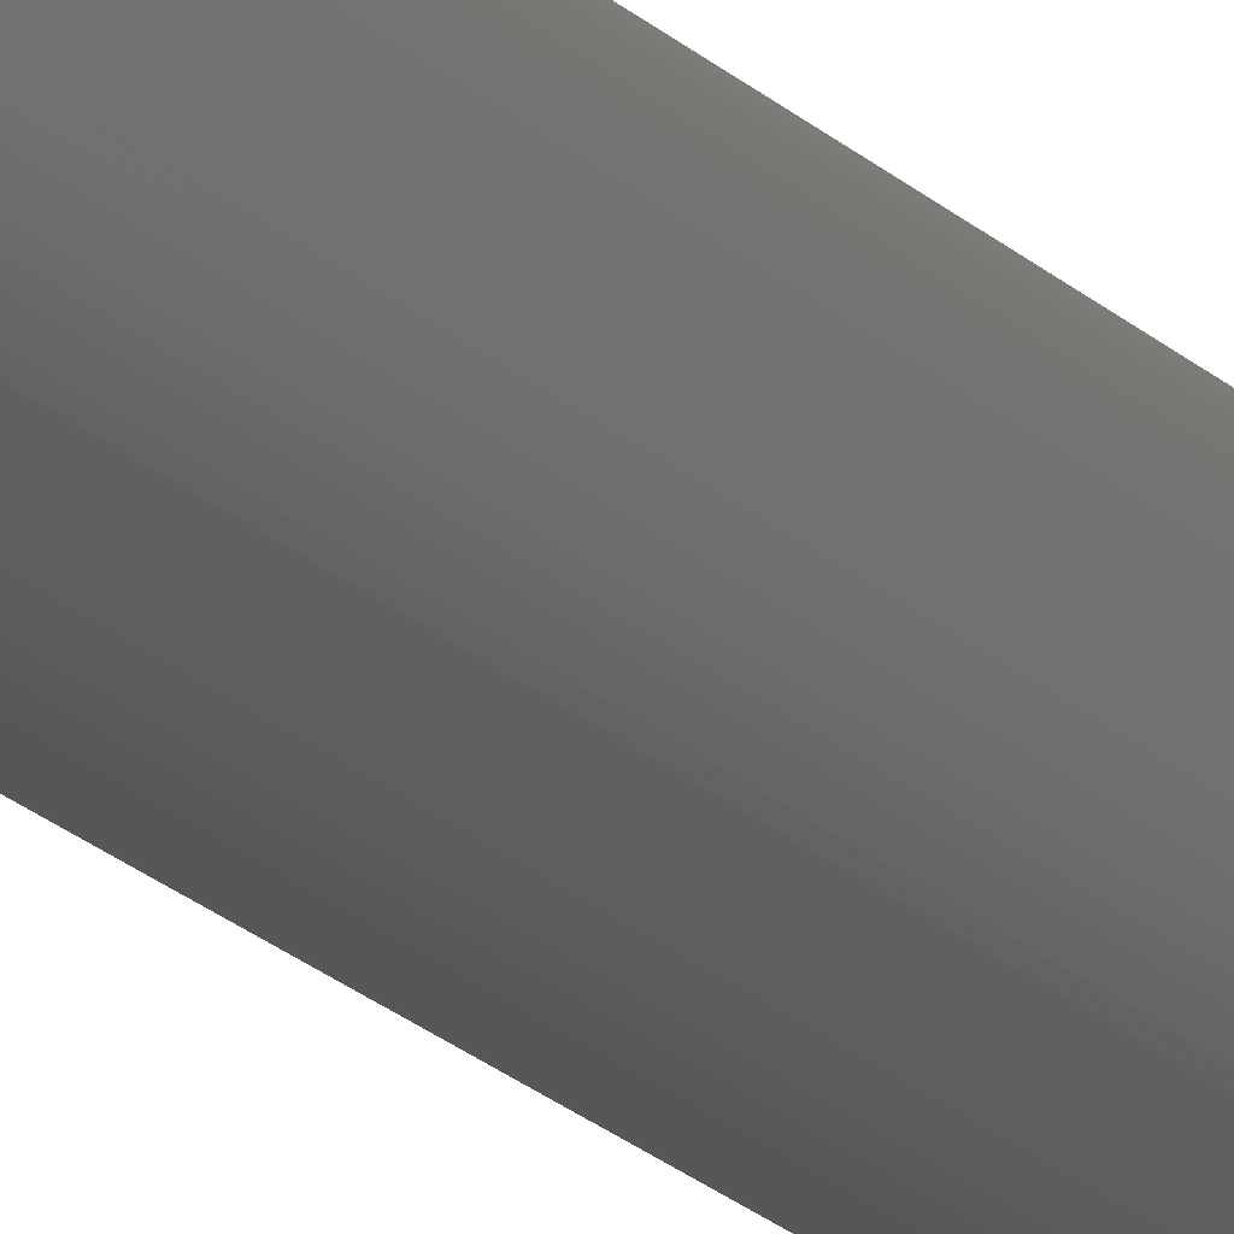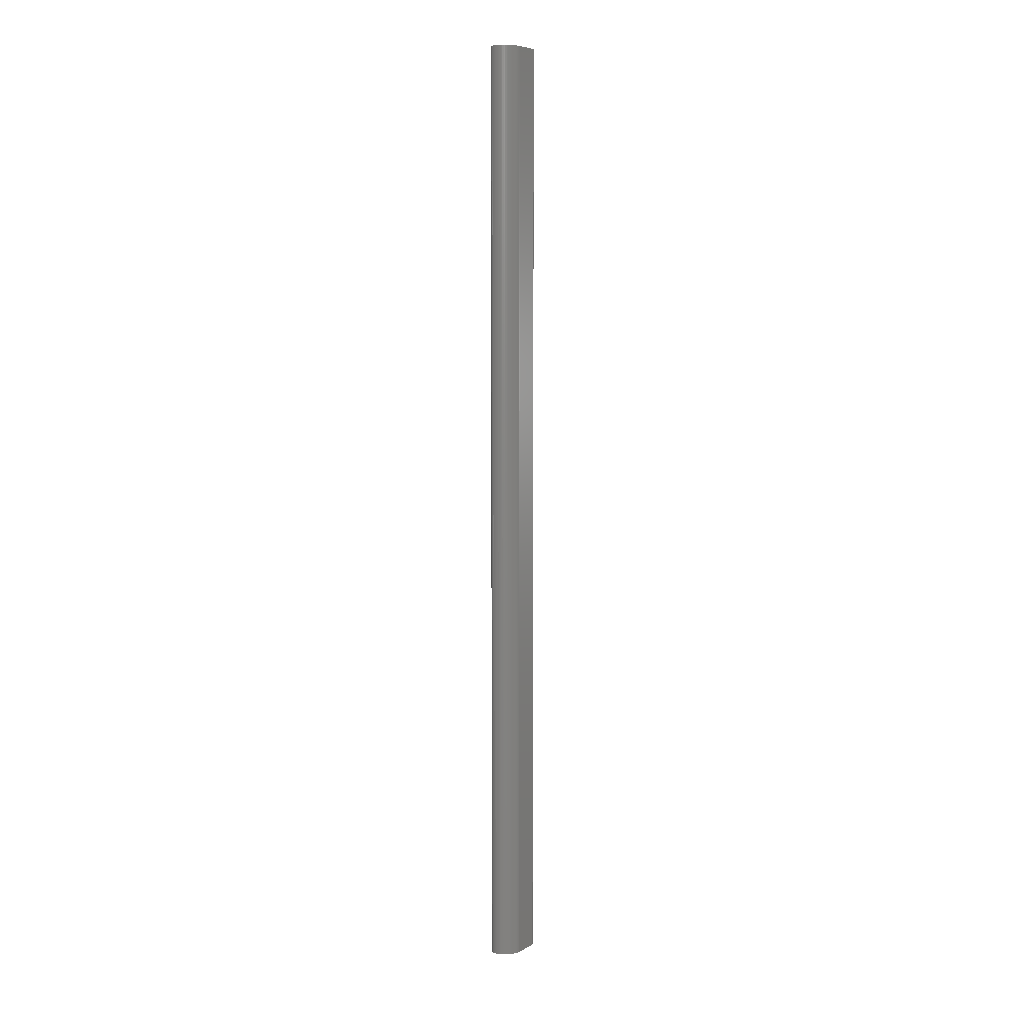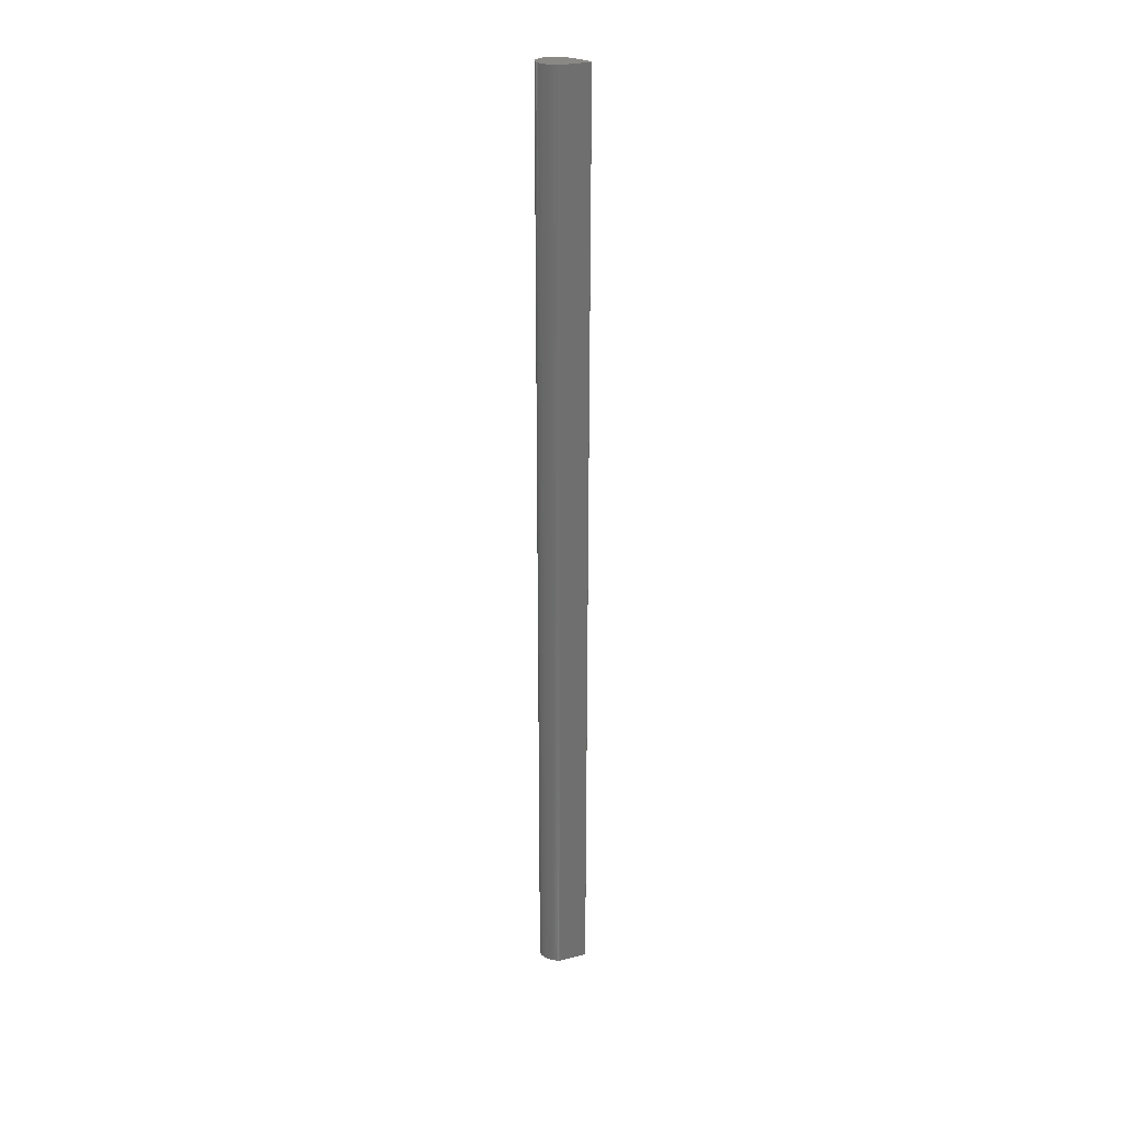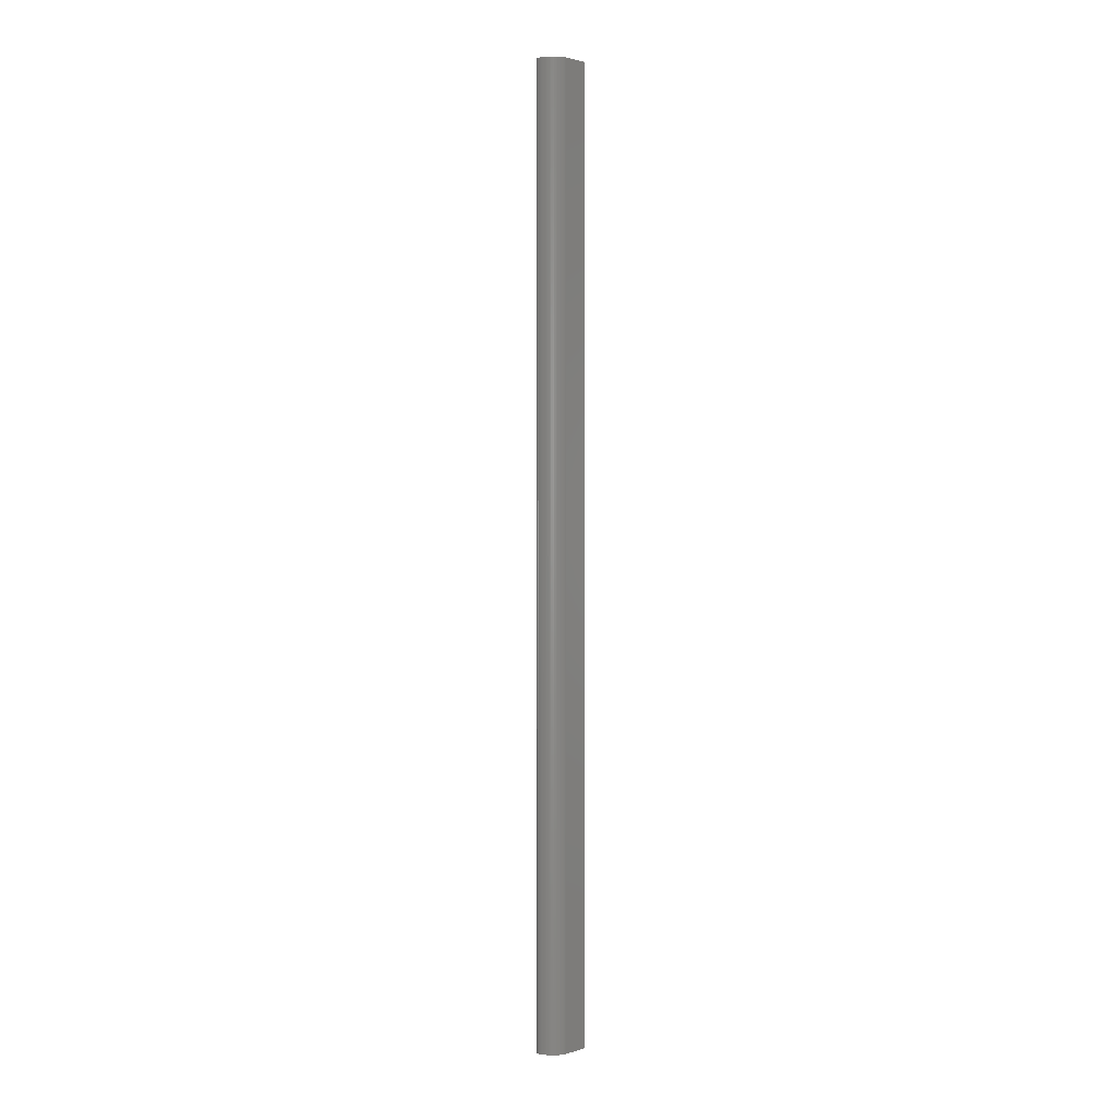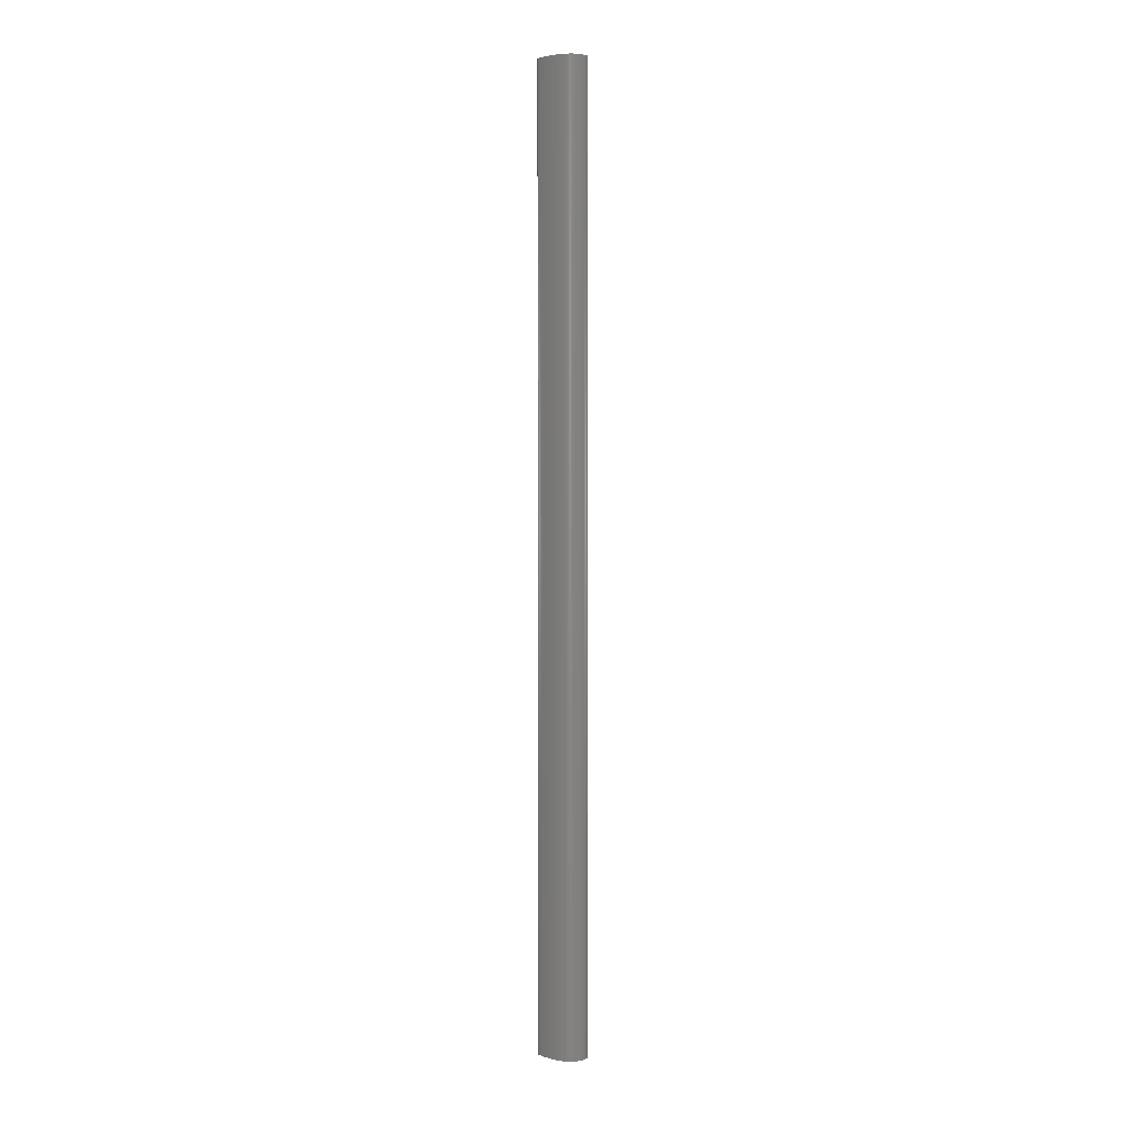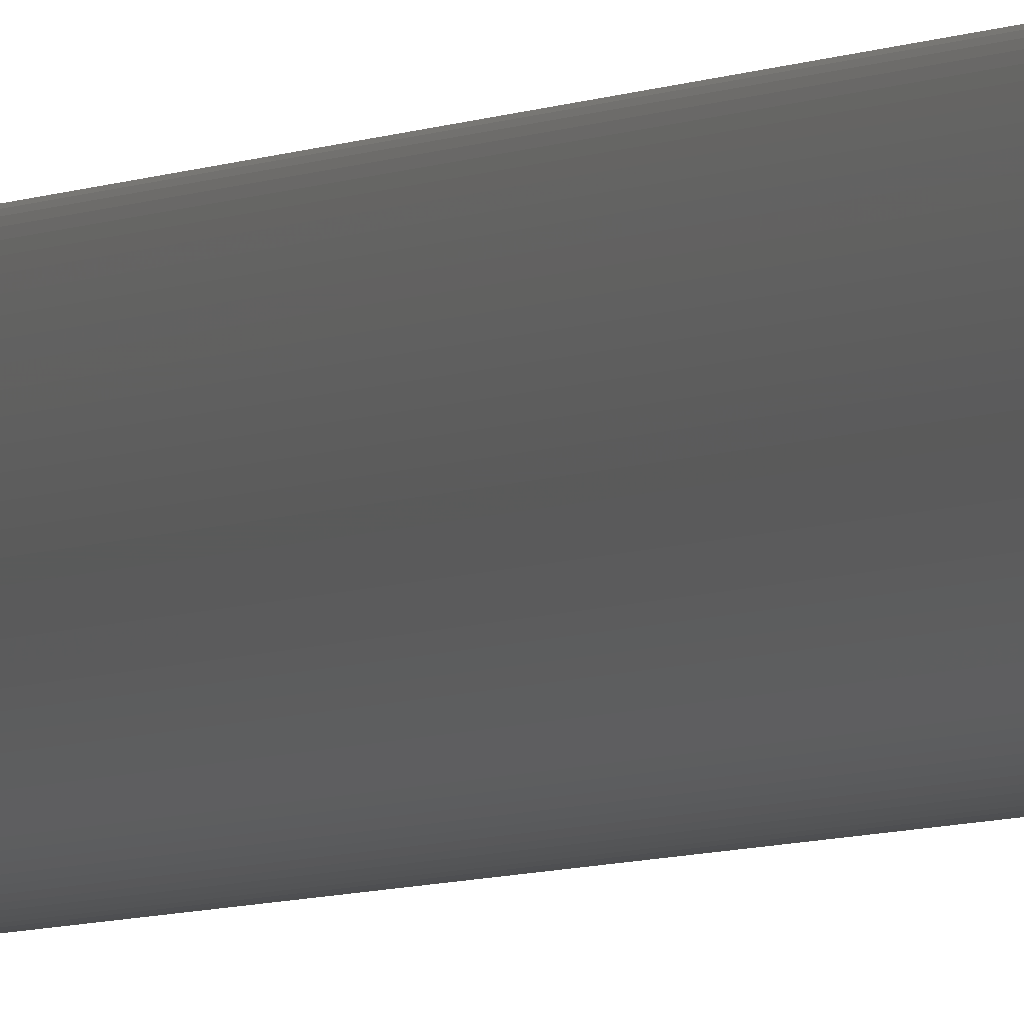
<metadata>
{"format":"stl","ext":"stl","renderer":"f3d","projection":"perspective","resolution":1024,"background":"white","views":[{"elev":-14.7,"azim":-156.6,"up":"+Y"},{"elev":6.9,"azim":94.5,"up":"+Z"},{"elev":27.9,"azim":130.3,"up":"+Z"},{"elev":1.8,"azim":104.1,"up":"+Z"},{"elev":3.5,"azim":-41.9,"up":"+Z"},{"elev":-3.3,"azim":-21.9,"up":"+Y"}]}
</metadata>
<code>
# stl→obj: 148 verts, 292 faces
v 0.03103 0.06964 1
v 0.03139 0.06954 0
v 0.03103 0.06964 0
v 0.03139 0.06954 1
v 0.05958 0.05284 1
v 0.06037 0.05166 0
v 0.05958 0.05284 0
v 0.06037 0.05166 1
v 0.05583 0.05624 0
v 0.05583 0.05624 1
v 0.05685 0.05561 1
v 0.05685 0.05561 0
v 0.04718 0.02542 0
v 0.04591 0.02571 1
v 0.04718 0.02542 1
v 0.04591 0.02571 0
v 0.03301 0.03849 1
v 0.03356 0.03709 0
v 0.03301 0.03849 0
v 0.03356 0.03709 1
v 0.03414 0.03577 1
v 0.03414 0.03577 0
v 0.03057 0.04843 1
v 0.03029 0.05023 0
v 0.03057 0.04843 0
v 0.03029 0.05023 1
v 0.0307 0.06951 0
v 0.0307 0.06951 1
v 0.03042 0.06918 1
v 0.03042 0.06918 0
v 0.05636 0.0257 1
v 0.05756 0.02612 0
v 0.05636 0.0257 0
v 0.05756 0.02612 1
v 0.05973 0.02732 1
v 0.05973 0.02732 0
v 0.06067 0.0281 0
v 0.06067 0.0281 1
v 0.05511 0.02538 0
v 0.05511 0.02538 1
v 0.0369 0.03133 0
v 0.0369 0.03133 1
v 0.0377 0.03041 1
v 0.0377 0.03041 0
v 0.03614 0.03232 1
v 0.03614 0.03232 0
v 0.03543 0.03339 0
v 0.03543 0.03339 1
v 0.03855 0.02958 1
v 0.03855 0.02958 0
v 0.06109 0.05038 1
v 0.06109 0.05038 0
v 0.05781 0.05483 0
v 0.05781 0.05483 1
v 0.064 0.03982 0
v 0.064 0.03982 1
v 0.06406 0.03826 1
v 0.06406 0.03826 0
v 0.03162 0.04319 1
v 0.03162 0.04319 0
v 0.03204 0.04155 0
v 0.03204 0.04155 1
v 0.03123 0.0449 0
v 0.03123 0.0449 1
v 0.03251 0.03997 1
v 0.03251 0.03997 0
v 0.03476 0.03454 1
v 0.03476 0.03454 0
v 0.03017 0.06864 1
v 0.03017 0.06864 0
v 0.02995 0.06792 0
v 0.02995 0.06792 1
v 0.05869 0.02666 1
v 0.05869 0.02666 0
v 0.04981 0.02507 0
v 0.04981 0.02507 1
v 0.05115 0.02501 1
v 0.05115 0.02501 0
v 0.04848 0.02521 1
v 0.04848 0.02521 0
v 0.05249 0.02504 0
v 0.05249 0.02504 1
v 0.05381 0.02516 1
v 0.05381 0.02516 0
v 0.04471 0.02606 1
v 0.04471 0.02606 0
v 0.0414 0.0275 1
v 0.0404 0.02812 0
v 0.0414 0.0275 0
v 0.0404 0.02812 1
v 0.04245 0.02695 0
v 0.04245 0.02695 1
v 0.03945 0.02881 1
v 0.03945 0.02881 0
v 0.06175 0.04902 1
v 0.06233 0.04758 0
v 0.06175 0.04902 0
v 0.06233 0.04758 1
v 0.06283 0.04608 1
v 0.06283 0.04608 0
v 0.06402 0.03673 1
v 0.06402 0.03673 0
v 0.06388 0.03524 0
v 0.06388 0.03524 1
v 0.06363 0.03381 1
v 0.06363 0.03381 0
v 0.06328 0.03246 0
v 0.06328 0.03246 1
v 0.03088 0.04665 0
v 0.03088 0.04665 1
v 0.02953 0.06481 0
v 0.02953 0.06481 1
v 0.02963 0.06599 1
v 0.02963 0.06599 0
v 0.02977 0.06704 1
v 0.02977 0.06704 0
v 0.02949 0.05897 0
v 0.02949 0.05897 1
v 0.02958 0.0573 1
v 0.02958 0.0573 0
v 0.03006 0.05203 1
v 0.03006 0.05203 0
v 0.02986 0.05382 0
v 0.02986 0.05382 1
v 0.0297 0.05558 1
v 0.0297 0.05558 0
v 0.04355 0.02647 1
v 0.04355 0.02647 0
v 0.05872 0.0539 0
v 0.05872 0.0539 1
v 0.06384 0.0414 0
v 0.06384 0.0414 1
v 0.06359 0.04298 1
v 0.06359 0.04298 0
v 0.0615 0.02901 1
v 0.0615 0.02901 0
v 0.06222 0.03004 0
v 0.06222 0.03004 1
v 0.06281 0.0312 1
v 0.06281 0.0312 0
v 0.02945 0.06057 0
v 0.02945 0.06057 1
v 0.02944 0.06209 1
v 0.02944 0.06209 0
v 0.06325 0.04454 1
v 0.02947 0.06351 1
v 0.06325 0.04454 0
v 0.02947 0.06351 0
f 1 2 3
f 1 2 4
f 5 6 7
f 5 6 8
f 9 10 11
f 9 11 12
f 9 2 4
f 9 10 4
f 13 14 15
f 13 14 16
f 17 18 19
f 17 18 20
f 21 18 22
f 21 18 20
f 23 24 25
f 23 24 26
f 27 1 3
f 27 28 1
f 27 28 29
f 27 30 29
f 31 32 33
f 31 32 34
f 35 36 37
f 35 37 38
f 39 31 40
f 39 31 33
f 41 42 43
f 41 43 44
f 45 46 47
f 45 47 48
f 45 41 46
f 45 41 42
f 49 50 44
f 49 43 44
f 51 6 8
f 51 52 6
f 53 11 12
f 53 54 11
f 55 56 57
f 55 57 58
f 59 60 61
f 59 61 62
f 59 60 63
f 59 64 63
f 65 66 61
f 65 61 62
f 65 66 19
f 65 17 19
f 67 68 47
f 67 47 48
f 67 68 22
f 67 21 22
f 69 70 30
f 69 30 29
f 69 70 71
f 69 72 71
f 73 32 74
f 73 32 34
f 73 36 74
f 73 35 36
f 75 76 77
f 75 77 78
f 79 13 80
f 79 13 15
f 79 75 80
f 79 75 76
f 81 82 77
f 81 77 78
f 83 39 84
f 83 39 40
f 83 81 84
f 83 81 82
f 85 14 16
f 85 86 16
f 87 88 89
f 87 88 90
f 87 91 89
f 87 91 92
f 93 88 94
f 93 88 90
f 93 50 94
f 93 49 50
f 95 96 97
f 95 96 98
f 95 52 97
f 95 51 52
f 99 100 96
f 99 96 98
f 101 57 58
f 101 102 58
f 101 102 103
f 101 104 103
f 105 106 107
f 105 108 107
f 105 106 103
f 105 104 103
f 109 64 63
f 109 110 64
f 109 23 25
f 109 110 23
f 111 112 113
f 111 114 113
f 115 116 114
f 115 114 113
f 115 72 71
f 115 116 71
f 117 118 119
f 117 120 119
f 121 24 26
f 121 122 24
f 121 122 123
f 121 124 123
f 125 126 120
f 125 120 119
f 125 126 123
f 125 124 123
f 127 91 128
f 127 91 92
f 127 86 128
f 127 85 86
f 129 5 7
f 129 130 5
f 129 53 54
f 129 130 54
f 131 132 133
f 131 134 133
f 131 55 56
f 131 132 56
f 135 37 38
f 135 136 37
f 135 136 137
f 135 138 137
f 139 140 107
f 139 108 107
f 139 140 137
f 139 138 137
f 141 142 143
f 141 143 144
f 141 142 118
f 141 117 118
f 145 121 124
f 145 110 23
f 145 135 138
f 145 10 11
f 145 45 42
f 145 1 4
f 145 132 56
f 145 95 51
f 145 69 72
f 145 82 77
f 145 42 43
f 145 101 104
f 145 130 54
f 145 10 4
f 145 28 1
f 145 14 15
f 145 76 77
f 145 5 8
f 145 49 43
f 145 93 49
f 145 65 17
f 145 17 20
f 145 67 21
f 145 105 104
f 145 28 29
f 145 31 34
f 145 118 119
f 145 83 82
f 145 54 11
f 145 56 57
f 145 59 64
f 145 21 20
f 145 23 26
f 145 112 113
f 145 142 118
f 145 31 40
f 145 35 38
f 145 73 35
f 145 79 76
f 145 125 124
f 145 45 48
f 145 87 92
f 145 51 8
f 145 127 85
f 145 99 98
f 145 59 62
f 145 65 62
f 145 67 48
f 145 110 64
f 145 139 138
f 145 69 29
f 145 115 72
f 145 73 34
f 145 79 15
f 145 83 40
f 145 85 14
f 145 87 90
f 145 93 90
f 145 95 98
f 145 130 5
f 145 132 133
f 145 146 112
f 145 101 57
f 145 105 108
f 145 115 113
f 145 142 143
f 145 121 26
f 145 125 119
f 145 127 92
f 145 135 38
f 145 139 108
f 145 146 143
f 145 134 133
f 145 147 134
f 145 99 100
f 145 147 100
f 148 86 128
f 148 2 3
f 148 68 22
f 148 13 80
f 148 60 61
f 148 18 22
f 148 32 74
f 148 88 94
f 148 6 7
f 148 129 53
f 148 102 103
f 148 24 25
f 148 70 30
f 148 36 74
f 148 27 30
f 148 41 46
f 148 136 137
f 148 52 6
f 148 106 103
f 148 46 47
f 148 122 24
f 148 9 2
f 148 126 120
f 148 39 84
f 148 50 94
f 148 117 120
f 148 68 47
f 148 66 61
f 148 140 137
f 148 70 71
f 148 9 12
f 148 36 37
f 148 75 80
f 148 13 16
f 148 81 84
f 148 88 89
f 148 50 44
f 148 52 97
f 148 96 97
f 148 91 128
f 148 100 96
f 148 66 19
f 148 60 63
f 148 18 19
f 148 116 114
f 148 109 25
f 148 111 114
f 148 27 3
f 148 32 33
f 148 39 33
f 148 86 16
f 148 41 44
f 148 53 12
f 148 55 58
f 148 131 55
f 148 102 58
f 148 106 107
f 148 116 71
f 148 122 123
f 148 126 123
f 148 75 78
f 148 81 78
f 148 91 89
f 148 136 37
f 148 140 107
f 148 109 63
f 148 141 117
f 148 147 100
f 148 129 7
f 148 131 134
f 148 147 134
f 148 141 144
f 148 146 143
f 148 143 144
f 148 111 112
f 148 146 112

</code>
